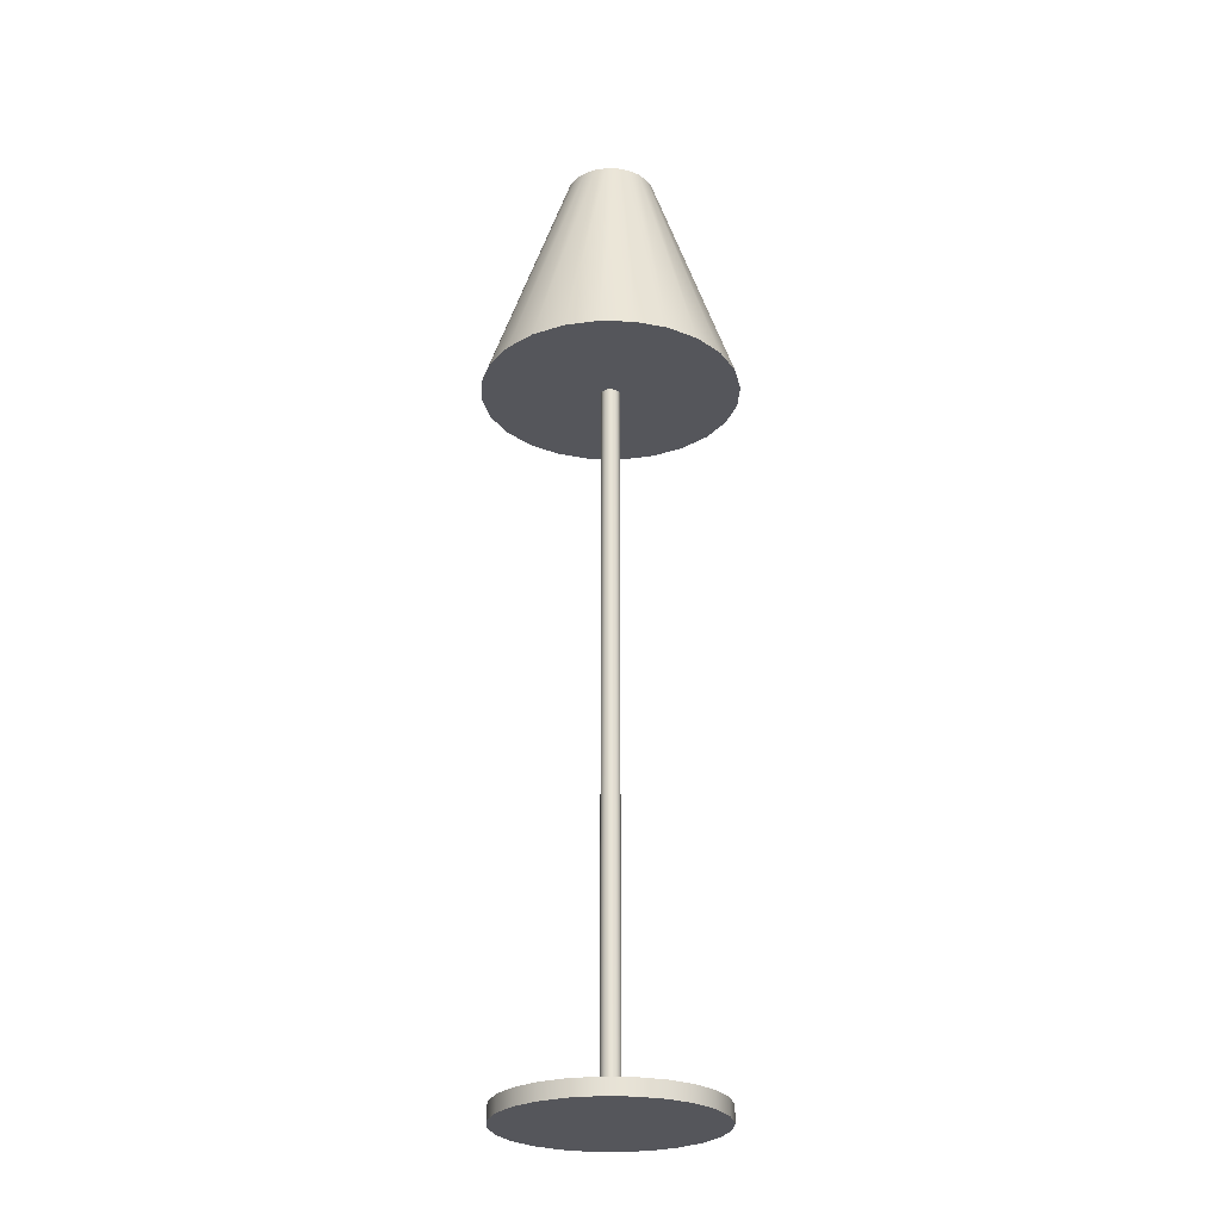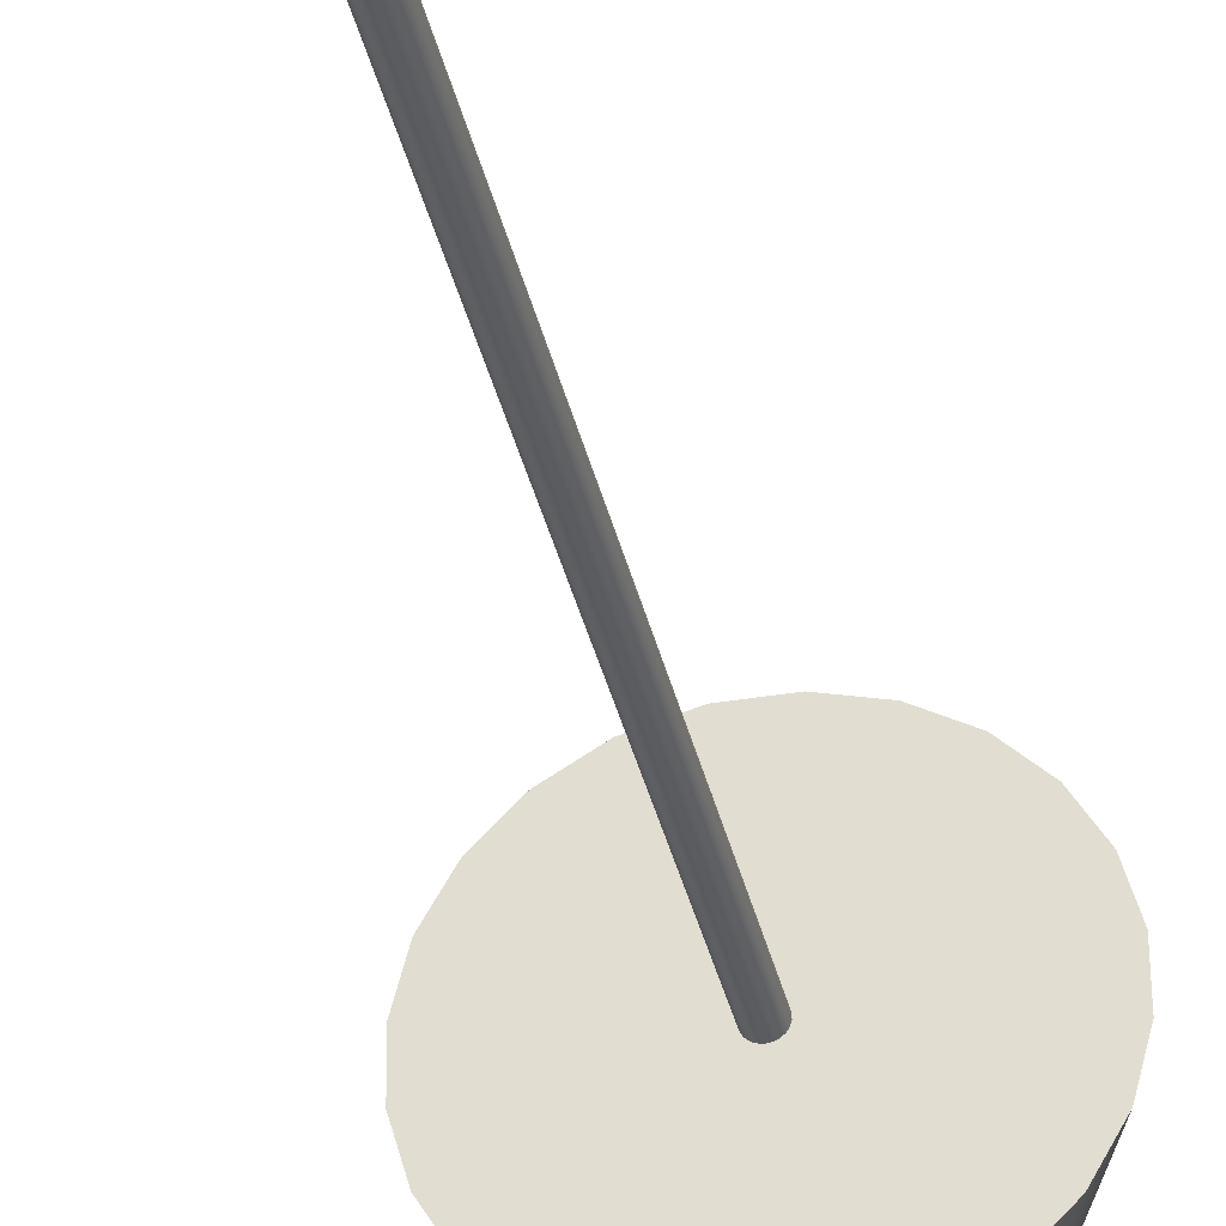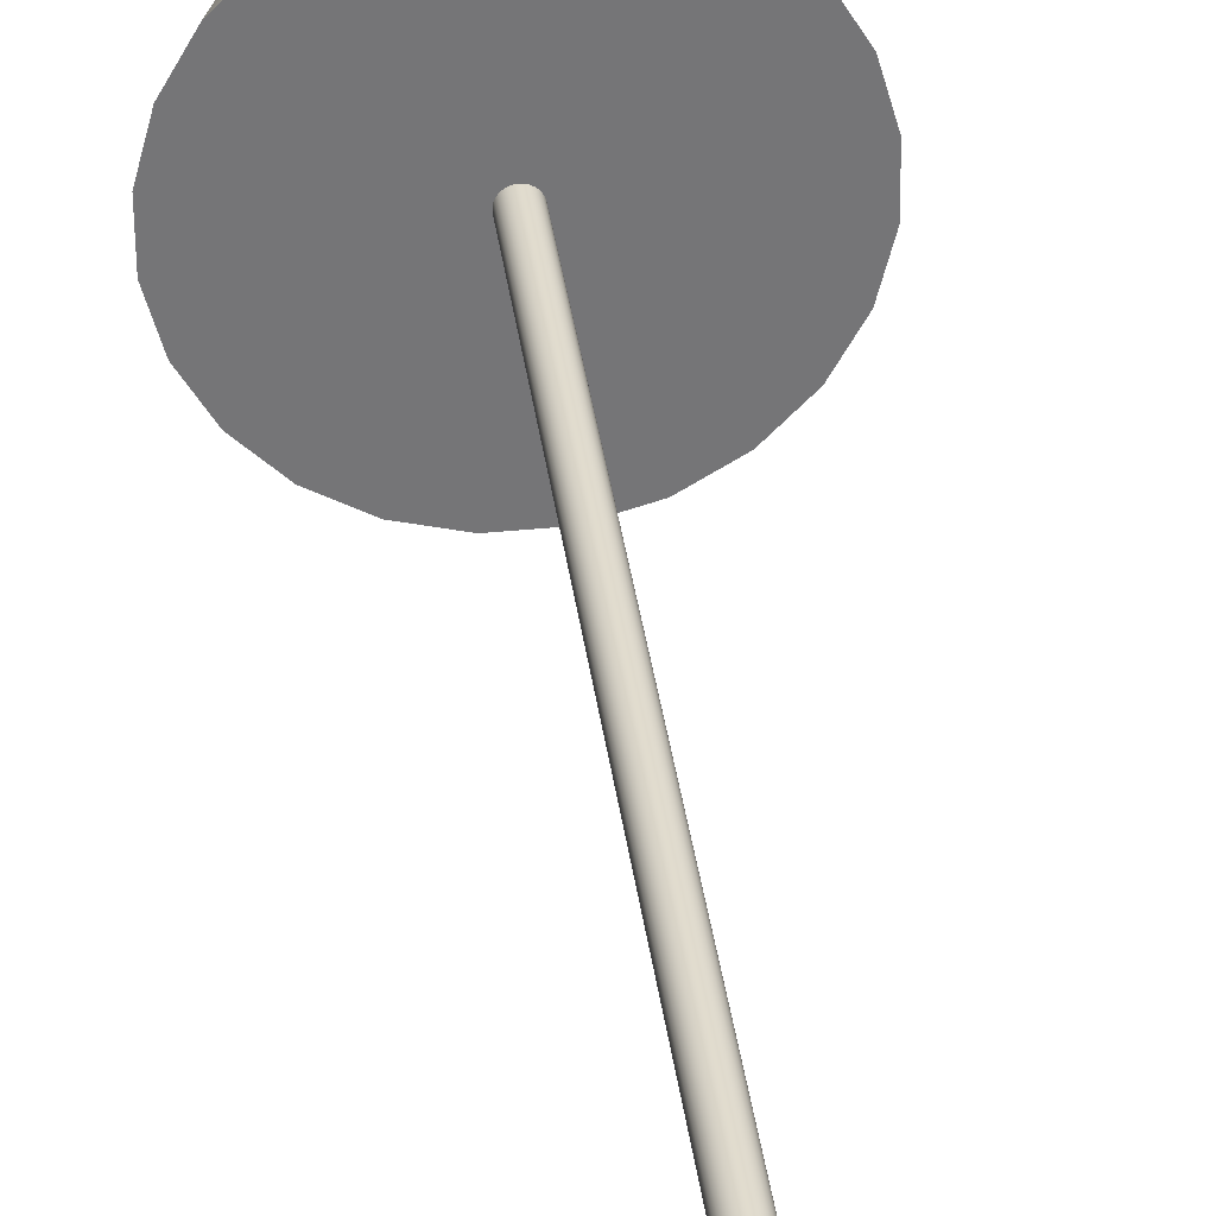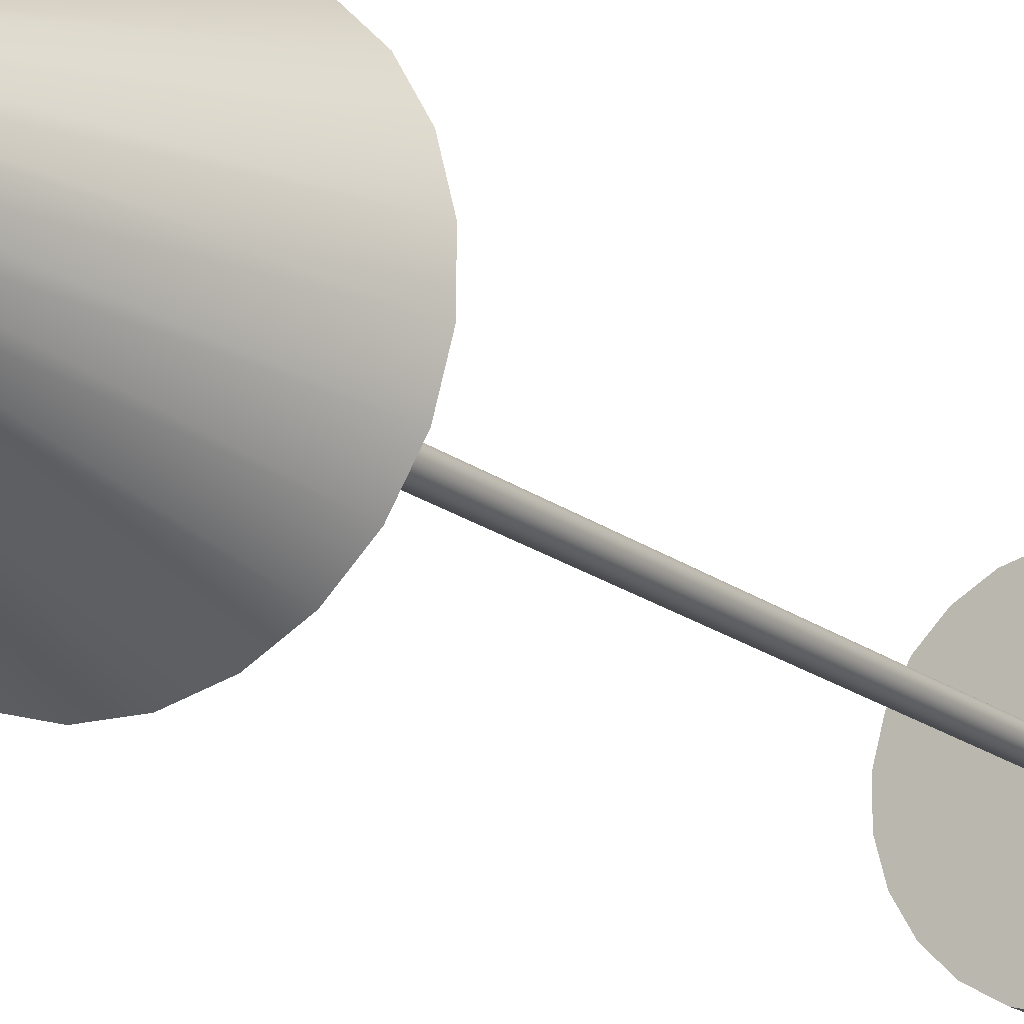
<metadata>
{"format":"obj","ext":"obj","renderer":"f3d","projection":"perspective","resolution":1024,"background":"white","views":[{"elev":-26.3,"azim":131.9,"up":"+Y"},{"elev":-34.7,"azim":12.0,"up":"+Z"},{"elev":33.9,"azim":-7.0,"up":"+Z"},{"elev":-16.3,"azim":-148.3,"up":"+Z"}]}
</metadata>
<code>
v -0.03899 -0.3405 0.09394
v 0.008202 -0.3405 0.003432
v -0.01335 -0.3405 0.1008
v 0.007039 -0.3405 0.005444
v 0.03895 -0.3405 -0.0939
v -0.01335 -0.3252 0.1008
v 0.005394 -0.3405 0.007087
v 0.06193 -0.3405 -0.08062
v 0.008805 -0.3405 0.001188
v -0.03899 -0.3252 0.09394
v 0.01319 -0.3252 0.1008
v 0.003381 -0.3405 0.008247
v 0.01319 -0.3405 0.1008
v 0.03895 -0.3252 -0.0939
v 0.008806 -0.3405 -0.001136
v 0.008202 -0.3252 0.003432
v -0.06197 -0.3405 0.08066
v 0.06193 -0.3252 -0.08062
v 0.001136 -0.3405 0.008848
v 0.08069 -0.3405 -0.06184
v 0.01331 -0.3252 -0.1008
v 0.008206 -0.3405 -0.003382
v 0.007039 -0.3252 0.005444
v -0.06197 -0.3252 0.08066
v -0.005445 -0.3405 0.00708
v 0.03884 -0.3252 0.09399
v 0.08069 -0.3252 -0.06184
v -0.001188 -0.3405 0.008846
v 0.03884 -0.3405 0.09399
v 0.01331 -0.3405 -0.1008
v 0.003391 -0.3252 -0.008202
v 0.007045 -0.3405 -0.005395
v 0.007039 0.3602 0.005444
v 0.005394 -0.3252 0.007087
v 0.008805 -0.3252 0.001188
v -0.005445 -0.3252 0.00708
v -0.08073 -0.3405 0.06188
v -0.003433 -0.3405 0.008244
v -0.007087 -0.3405 0.005436
v 0.09395 -0.3405 -0.03884
v 0.003391 -0.3405 -0.008202
v -0.01324 -0.3252 -0.1008
v 0.005403 -0.3252 -0.007039
v 0.001146 -0.3252 -0.008805
v 0.005403 -0.3405 -0.007039
v 0.008202 0.3602 0.003432
v 0.005394 0.3602 0.007087
v 0.003381 -0.3252 0.008247
v 0.008806 -0.3252 -0.001136
v -0.003433 -0.3252 0.008244
v -0.007087 -0.3252 0.005436
v -0.08073 -0.3252 0.06188
v -0.01324 -0.3405 -0.1008
v -0.008248 -0.3405 0.003423
v 0.06184 -0.3405 0.08073
v 0.09395 -0.3252 -0.03884
v 0.001146 -0.3405 -0.008805
v 0.007045 -0.3252 -0.005395
v 0.003391 0.3602 -0.008202
v -0.001178 -0.3252 -0.008807
v 0.001146 0.3602 -0.008805
v 0.003381 0.3602 0.008247
v 0.001136 -0.3252 0.008848
v 0.008206 -0.3252 -0.003382
v 0.008805 0.3602 0.001188
v -0.001188 -0.3252 0.008846
v -0.003433 0.3602 0.008244
v -0.005445 0.3602 0.00708
v -0.008248 -0.3252 0.003423
v -0.09399 -0.3405 0.03888
v -0.03888 -0.3405 -0.09395
v -0.008848 -0.3405 0.001177
v 0.06184 -0.3252 0.08073
v 0.1008 -0.3405 -0.01319
v -0.001178 -0.3405 -0.008807
v -0.03888 -0.3252 -0.09395
v -0.008244 -0.3252 -0.003391
v 0.005403 0.3602 -0.007039
v -0.003423 -0.3252 -0.008206
v -0.001178 0.3602 -0.008807
v 0.008806 0.3602 -0.001136
v -0.001188 0.3602 0.008846
v -0.007087 0.3602 0.005436
v -0.008848 -0.3252 0.001177
v -0.09399 -0.3252 0.03888
v -0.008244 -0.3405 -0.003391
v -0.008847 -0.3405 -0.001147
v 0.08062 -0.3405 0.06197
v 0.1008 -0.3252 -0.01319
v -0.003423 -0.3405 -0.008206
v -0.008847 -0.3252 -0.001147
v -0.007081 -0.3252 -0.005403
v 0.007045 0.3602 -0.005395
v -0.005436 -0.3252 -0.007046
v -0.003423 0.3602 -0.008206
v 0.001136 0.3602 0.008848
v 0.008206 0.3602 -0.003382
v -0.008248 0.3602 0.003423
v -0.008848 0.3602 0.001177
v -0.1008 -0.3252 0.01324
v -0.06188 -0.3405 -0.08069
v -0.007081 -0.3405 -0.005403
v 0.08062 -0.3252 0.06197
v 0.1008 -0.3405 0.01335
v 0.1008 -0.3252 0.01335
v -0.005436 -0.3405 -0.007046
v -0.008244 0.3602 -0.003391
v -0.007081 0.3602 -0.005403
v -0.008847 0.3602 -0.001147
v -0.06188 -0.3252 -0.08069
v -0.1008 -0.3405 0.01324
v 0.0939 -0.3405 0.03899
v -0.005436 0.3602 -0.007046
v -0.1008 -0.3252 -0.01331
v -0.08066 -0.3252 -0.06193
v -0.08066 -0.3405 -0.06193
v 0.0939 -0.3252 0.03899
v -0.1008 -0.3405 -0.01331
v -0.09394 -0.3252 -0.03895
v -0.09394 -0.3405 -0.03895
v -0.04904 0.3602 0.1147
v -0.01766 0.3602 0.1235
v 0.04914 0.3602 -0.1148
v 0.01776 0.3602 -0.1236
v -0.07707 0.3602 0.09811
v 0.07718 0.3602 -0.09822
v 0.01493 0.3602 0.1239
v -0.006127 0.5961 0.04306
v 0.01718 0.5961 -0.04009
v -0.01707 0.5961 0.03999
v 0.005242 0.5961 0.04319
v 0.02696 0.5961 -0.0343
v 0.09996 0.3602 -0.07491
v 0.00623 0.5961 -0.04316
v 0.0349 0.5961 -0.02617
v -0.02686 0.5961 0.0342
v -0.005139 0.5961 -0.04329
v 0.0465 0.3602 0.1158
v 0.01626 0.5961 0.04038
v -0.01483 0.3602 -0.124
v -0.0348 0.5961 0.02607
v 0.1159 0.3602 -0.0465
v -0.09985 0.3602 0.07481
v 0.04048 0.5961 -0.01626
v -0.01615 0.5961 -0.04047
v 0.07491 0.3602 0.09985
v -0.0464 0.3602 -0.1159
v 0.02617 0.5961 0.0348
v -0.04037 0.5961 0.01615
v 0.124 0.3602 -0.01493
v -0.1158 0.3602 0.0464
v 0.04329 0.5961 -0.005241
v -0.07481 0.3602 -0.09996
v -0.02607 0.5961 -0.0349
v 0.09822 0.3602 0.07708
v 0.0343 0.5961 0.02686
v -0.1239 0.3602 0.01483
v -0.04319 0.5961 0.00514
v 0.1236 0.3602 0.01766
v 0.04316 0.5961 0.006128
v -0.09811 0.3602 -0.07718
v -0.0342 0.5961 -0.02696
v 0.1148 0.3602 0.04904
v 0.04009 0.5961 0.01708
v -0.1235 0.3602 -0.01776
v -0.04306 0.5961 -0.006229
v -0.1147 0.3602 -0.04914
v -0.03999 0.5961 -0.01718
v 5.1e-05 0.3602 -5e-05
g mesh1_mesh1-geometry
f 1 2 3
f 2 1 4
f 3 2 1
f 4 1 2
f 5 3 2
f 2 3 5
f 3 1 6
f 4 1 7
f 7 1 4
f 8 3 5
f 5 3 8
f 5 2 9
f 9 2 5
f 10 6 1
f 6 11 3
f 7 1 12
f 12 1 7
f 8 13 3
f 3 13 8
f 5 8 14
f 5 9 15
f 15 9 5
f 6 10 16
f 1 17 10
f 13 3 11
f 6 18 11
f 12 1 19
f 19 1 12
f 20 13 8
f 8 13 20
f 18 14 8
f 14 21 5
f 5 15 22
f 22 15 5
f 23 16 10
f 16 14 6
f 24 10 17
f 25 1 17
f 17 1 25
f 11 26 13
f 18 27 11
f 14 18 6
f 19 1 28
f 28 1 19
f 20 29 13
f 13 29 20
f 8 20 18
f 30 5 21
f 21 14 31
f 5 22 32
f 32 22 5
f 23 33 16
f 34 23 10
f 35 14 16
f 24 36 10
f 17 37 24
f 38 1 25
f 25 1 38
f 25 17 39
f 39 17 25
f 29 13 26
f 11 27 26
f 27 18 20
f 28 1 38
f 38 1 28
f 40 29 20
f 20 29 40
f 5 41 30
f 30 41 5
f 21 42 30
f 31 14 43
f 44 21 31
f 5 32 45
f 45 32 5
f 46 16 33
f 33 23 47
f 34 47 23
f 48 34 10
f 49 14 35
f 16 46 35
f 36 50 10
f 51 36 24
f 52 24 37
f 53 17 37
f 37 17 53
f 39 17 54
f 54 17 39
f 29 26 55
f 27 56 26
f 20 40 27
f 40 55 29
f 29 55 40
f 5 45 41
f 41 45 5
f 30 41 57
f 57 41 30
f 53 30 42
f 42 21 24
f 43 14 58
f 31 43 59
f 60 21 44
f 44 31 61
f 47 34 62
f 48 62 34
f 63 48 10
f 64 14 49
f 35 65 49
f 65 35 46
f 50 66 10
f 50 36 67
f 36 51 68
f 69 51 24
f 52 42 24
f 37 70 52
f 30 17 53
f 53 17 30
f 53 37 71
f 71 37 53
f 54 17 72
f 72 17 54
f 73 55 26
f 26 56 73
f 56 27 40
f 74 55 40
f 40 55 74
f 30 57 75
f 75 57 30
f 42 76 53
f 21 77 24
f 58 14 64
f 43 58 78
f 78 59 43
f 59 61 31
f 79 21 60
f 60 44 80
f 61 80 44
f 48 63 62
f 66 63 10
f 49 81 64
f 81 49 65
f 66 50 82
f 68 67 36
f 67 82 50
f 83 68 51
f 51 69 83
f 84 69 24
f 76 42 52
f 85 52 70
f 71 37 70
f 70 37 71
f 86 17 30
f 30 17 86
f 71 53 76
f 72 17 87
f 87 17 72
f 55 73 88
f 56 89 73
f 56 40 89
f 74 88 55
f 55 88 74
f 74 89 40
f 30 75 90
f 90 75 30
f 77 91 24
f 77 21 92
f 58 64 93
f 93 78 58
f 94 21 79
f 79 60 95
f 80 95 60
f 96 62 63
f 63 66 96
f 97 64 81
f 82 96 66
f 98 83 69
f 84 99 69
f 91 84 24
f 85 76 52
f 85 70 100
f 71 70 101
f 101 70 71
f 87 17 86
f 86 17 87
f 30 102 86
f 86 102 30
f 71 76 101
f 103 88 73
f 73 89 103
f 104 88 74
f 74 88 104
f 89 74 105
f 30 90 106
f 106 90 30
f 77 107 91
f 92 21 94
f 92 108 77
f 97 93 64
f 79 95 94
f 98 69 99
f 99 84 109
f 91 109 84
f 110 76 85
f 111 100 70
f 100 110 85
f 101 70 111
f 111 70 101
f 30 106 102
f 102 106 30
f 110 101 76
f 88 103 112
f 89 105 103
f 88 104 112
f 112 104 88
f 104 105 74
f 109 91 107
f 107 77 108
f 94 113 92
f 108 92 113
f 113 94 95
f 100 111 114
f 115 110 100
f 101 111 116
f 116 111 101
f 101 110 116
f 117 112 103
f 117 103 105
f 112 117 104
f 105 104 117
f 118 114 111
f 114 115 100
f 115 116 110
f 116 111 118
f 118 111 116
f 114 118 119
f 119 115 114
f 116 115 120
f 116 118 120
f 120 118 116
f 120 119 118
f 119 120 115
g mesh1_mesh1-geometry
f 6 1 3
f 1 6 10
f 3 11 6
f 14 8 5
f 16 10 6
f 10 17 1
f 11 3 13
f 11 18 6
f 8 14 18
f 5 21 14
f 10 16 23
f 6 14 16
f 17 10 24
f 13 26 11
f 11 27 18
f 6 18 14
f 18 20 8
f 21 5 30
f 31 14 21
f 16 33 23
f 10 23 34
f 16 14 35
f 10 36 24
f 24 37 17
f 26 13 29
f 26 27 11
f 20 18 27
f 30 42 21
f 43 14 31
f 31 21 44
f 33 16 46
f 47 23 33
f 23 47 34
f 10 34 48
f 35 14 49
f 35 46 16
f 10 50 36
f 24 36 51
f 37 24 52
f 55 26 29
f 26 56 27
f 27 40 20
f 42 30 53
f 24 21 42
f 58 14 43
f 59 43 31
f 44 21 60
f 61 31 44
f 62 34 47
f 34 62 48
f 10 48 63
f 49 14 64
f 49 65 35
f 46 35 65
f 10 66 50
f 67 36 50
f 68 51 36
f 24 51 69
f 24 42 52
f 52 70 37
f 26 55 73
f 73 56 26
f 40 27 56
f 53 76 42
f 24 77 21
f 64 14 58
f 78 58 43
f 43 59 78
f 31 61 59
f 60 21 79
f 80 44 60
f 44 80 61
f 62 63 48
f 10 63 66
f 64 81 49
f 65 49 81
f 82 50 66
f 36 67 68
f 50 82 67
f 51 68 83
f 83 69 51
f 24 69 84
f 52 42 76
f 70 52 85
f 76 53 71
f 88 73 55
f 73 89 56
f 89 40 56
f 40 89 74
f 24 91 77
f 92 21 77
f 93 64 58
f 58 78 93
f 79 21 94
f 95 60 79
f 60 95 80
f 63 62 96
f 96 66 63
f 81 64 97
f 66 96 82
f 69 83 98
f 69 99 84
f 24 84 91
f 52 76 85
f 100 70 85
f 101 76 71
f 73 88 103
f 103 89 73
f 105 74 89
f 91 107 77
f 94 21 92
f 77 108 92
f 64 93 97
f 94 95 79
f 99 69 98
f 109 84 99
f 84 109 91
f 85 76 110
f 70 100 111
f 85 110 100
f 76 101 110
f 112 103 88
f 103 105 89
f 74 105 104
f 107 91 109
f 108 77 107
f 92 113 94
f 113 92 108
f 95 94 113
f 114 111 100
f 100 110 115
f 116 110 101
f 103 112 117
f 105 103 117
f 104 117 112
f 117 104 105
f 111 114 118
f 100 115 114
f 110 116 115
f 119 118 114
f 114 115 119
f 120 115 116
f 118 119 120
f 115 120 119
g mesh1_mesh1-geometry
f 46 121 33
f 33 121 46
f 33 121 47
f 47 121 33
f 121 46 122
f 122 46 121
f 47 121 62
f 62 121 47
f 123 46 65
f 65 46 123
f 123 78 59
f 59 78 123
f 124 59 61
f 61 59 124
f 124 61 80
f 80 61 124
f 123 122 46
f 46 122 123
f 62 121 96
f 96 121 62
f 123 65 81
f 81 65 123
f 67 121 68
f 68 121 67
f 82 121 67
f 67 121 82
f 68 125 83
f 83 125 68
f 123 93 78
f 78 93 123
f 123 59 124
f 124 59 123
f 124 80 95
f 95 80 124
f 126 122 123
f 123 122 126
f 96 121 82
f 82 121 96
f 123 81 97
f 97 81 123
f 68 121 125
f 125 121 68
f 83 125 98
f 98 125 83
f 123 97 93
f 93 97 123
f 124 95 113
f 113 95 124
f 126 127 122
f 122 127 126
f 128 129 130
f 130 129 128
f 131 132 128
f 128 132 131
f 98 125 99
f 99 125 98
f 99 125 109
f 109 125 99
f 109 125 107
f 107 125 109
f 124 108 107
f 107 108 124
f 124 113 108
f 108 113 124
f 133 127 126
f 126 127 133
f 128 132 129
f 129 132 128
f 130 129 134
f 134 129 130
f 131 135 132
f 132 135 131
f 107 125 124
f 124 125 107
f 136 134 137
f 137 134 136
f 133 138 127
f 127 138 133
f 130 134 136
f 136 134 130
f 139 135 131
f 131 135 139
f 124 125 140
f 140 125 124
f 136 137 141
f 141 137 136
f 142 138 133
f 133 138 142
f 140 125 143
f 143 125 140
f 139 144 135
f 135 144 139
f 141 137 145
f 145 137 141
f 142 146 138
f 138 146 142
f 140 143 147
f 147 143 140
f 148 144 139
f 139 144 148
f 141 145 149
f 149 145 141
f 150 146 142
f 142 146 150
f 147 143 151
f 151 143 147
f 148 152 144
f 144 152 148
f 147 151 153
f 153 151 147
f 149 145 154
f 154 145 149
f 150 155 146
f 146 155 150
f 156 152 148
f 148 152 156
f 153 151 157
f 157 151 153
f 149 154 158
f 158 154 149
f 159 155 150
f 150 155 159
f 156 160 152
f 152 160 156
f 153 157 161
f 161 157 153
f 158 154 162
f 162 154 158
f 155 159 163
f 163 159 155
f 160 156 164
f 164 156 160
f 161 157 165
f 165 157 161
f 158 162 166
f 166 162 158
f 161 165 167
f 167 165 161
f 166 162 168
f 168 162 166
g mesh1_mesh1-geometry
f 128 121 122
f 122 121 128
f 121 128 130
f 130 128 121
f 122 131 128
f 128 131 122
f 134 123 124
f 124 123 134
f 129 126 123
f 123 126 129
f 130 125 121
f 121 125 130
f 131 122 127
f 127 122 131
f 123 134 129
f 129 134 123
f 124 137 134
f 134 137 124
f 126 129 132
f 132 129 126
f 125 130 136
f 136 130 125
f 127 139 131
f 131 139 127
f 137 124 140
f 140 124 137
f 132 133 126
f 126 133 132
f 136 143 125
f 125 143 136
f 139 127 138
f 138 127 139
f 133 132 135
f 135 132 133
f 140 145 137
f 137 145 140
f 143 136 141
f 141 136 143
f 146 139 138
f 138 139 146
f 135 142 133
f 133 142 135
f 145 140 147
f 147 140 145
f 141 151 143
f 143 151 141
f 139 146 148
f 148 146 139
f 142 135 144
f 144 135 142
f 153 145 147
f 147 145 153
f 151 141 149
f 149 141 151
f 155 148 146
f 146 148 155
f 144 150 142
f 142 150 144
f 145 153 154
f 154 153 145
f 149 157 151
f 151 157 149
f 148 155 156
f 156 155 148
f 150 144 152
f 152 144 150
f 161 154 153
f 153 154 161
f 157 149 158
f 158 149 157
f 163 156 155
f 155 156 163
f 152 159 150
f 150 159 152
f 154 161 162
f 162 161 154
f 158 165 157
f 157 165 158
f 156 163 164
f 164 163 156
f 159 152 160
f 160 152 159
f 167 162 161
f 161 162 167
f 160 163 159
f 159 163 160
f 165 158 166
f 166 158 165
f 163 160 164
f 164 160 163
f 162 167 168
f 168 167 162
f 168 165 166
f 166 165 168
f 165 168 167
f 167 168 165
g mesh2_mesh2-geometry
l 120 118
l 116 120
l 118 111
l 101 116
l 111 70
l 71 101
l 70 37
l 53 71
l 37 17
l 30 53
l 17 1
l 5 30
l 1 3
l 8 5
l 3 13
l 20 8
l 13 29
l 40 20
l 29 55
l 74 40
l 55 88
l 104 74
l 88 112
l 112 104
g mesh3_mesh3-geometry
l 140 169
l 143 169
l 169 163

</code>
